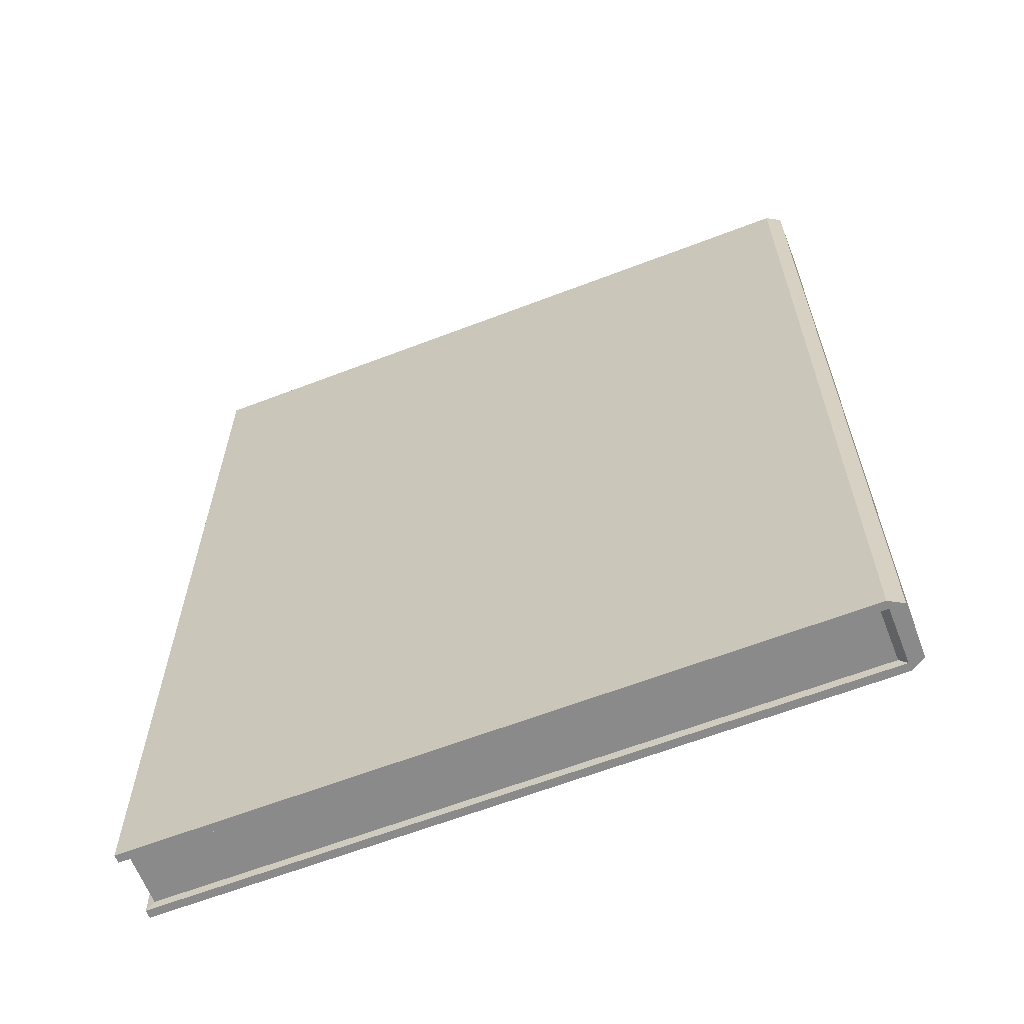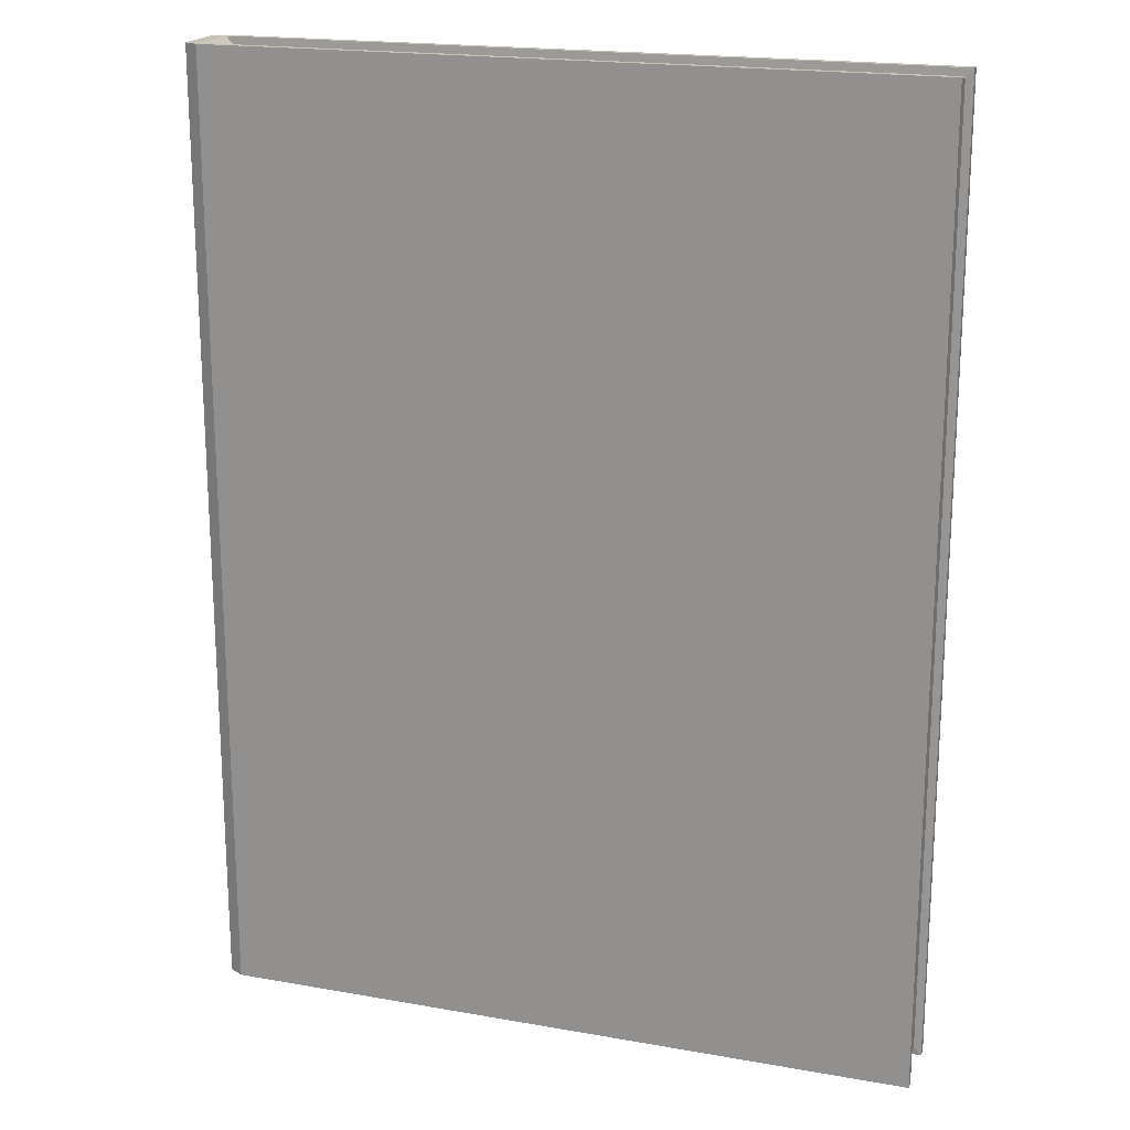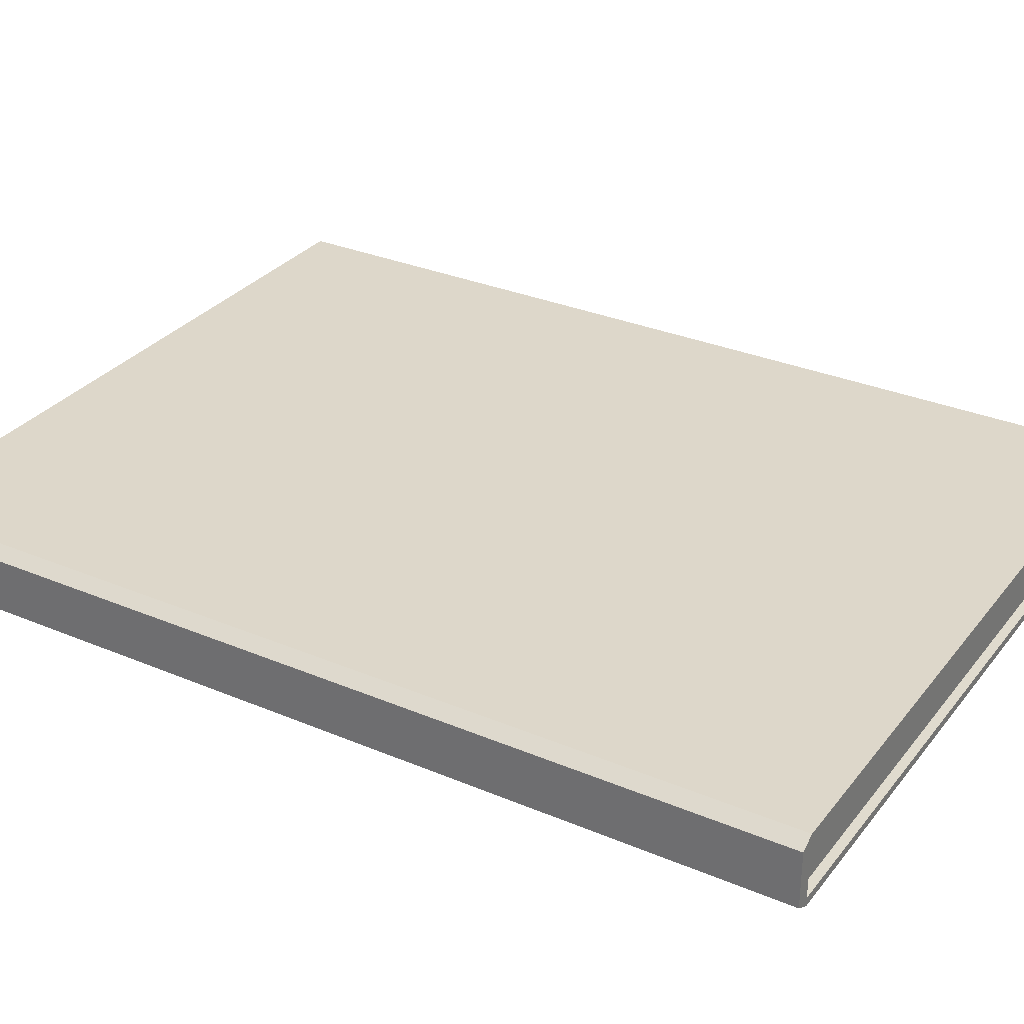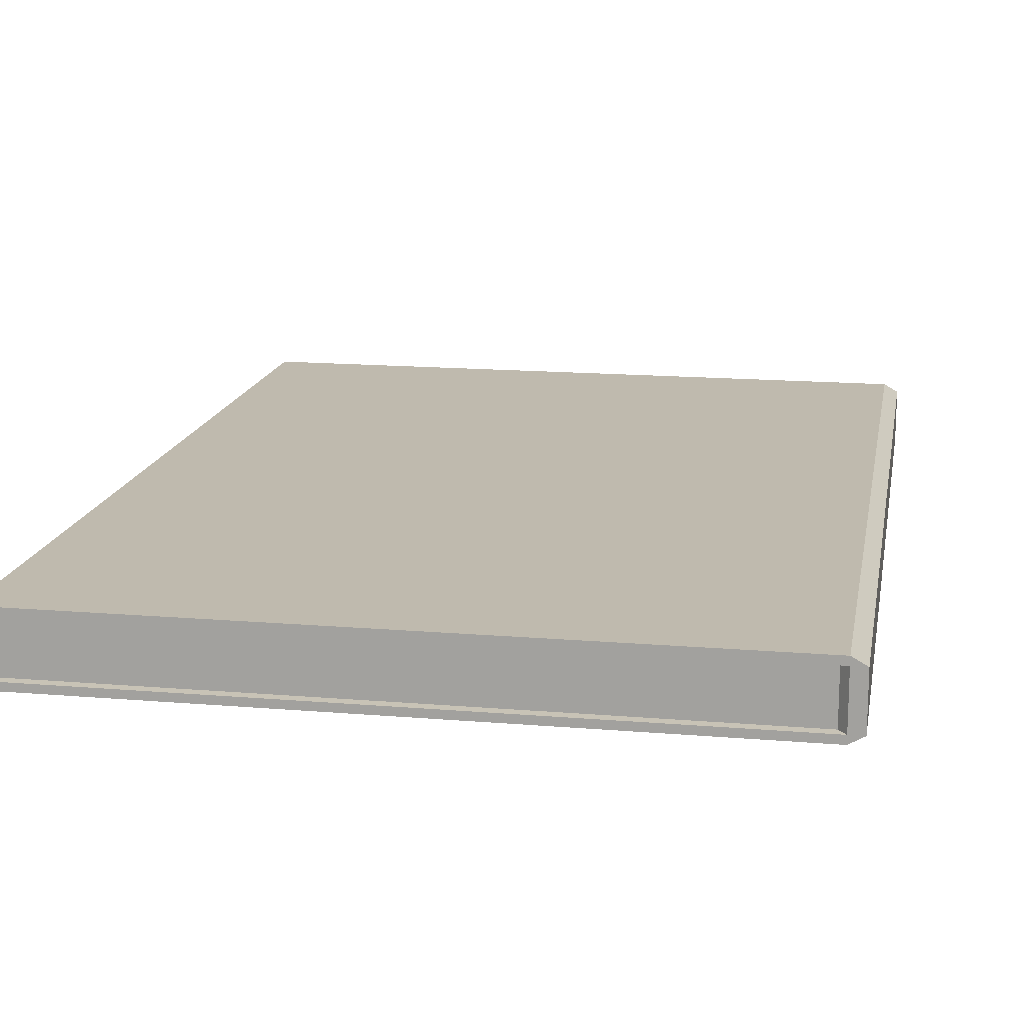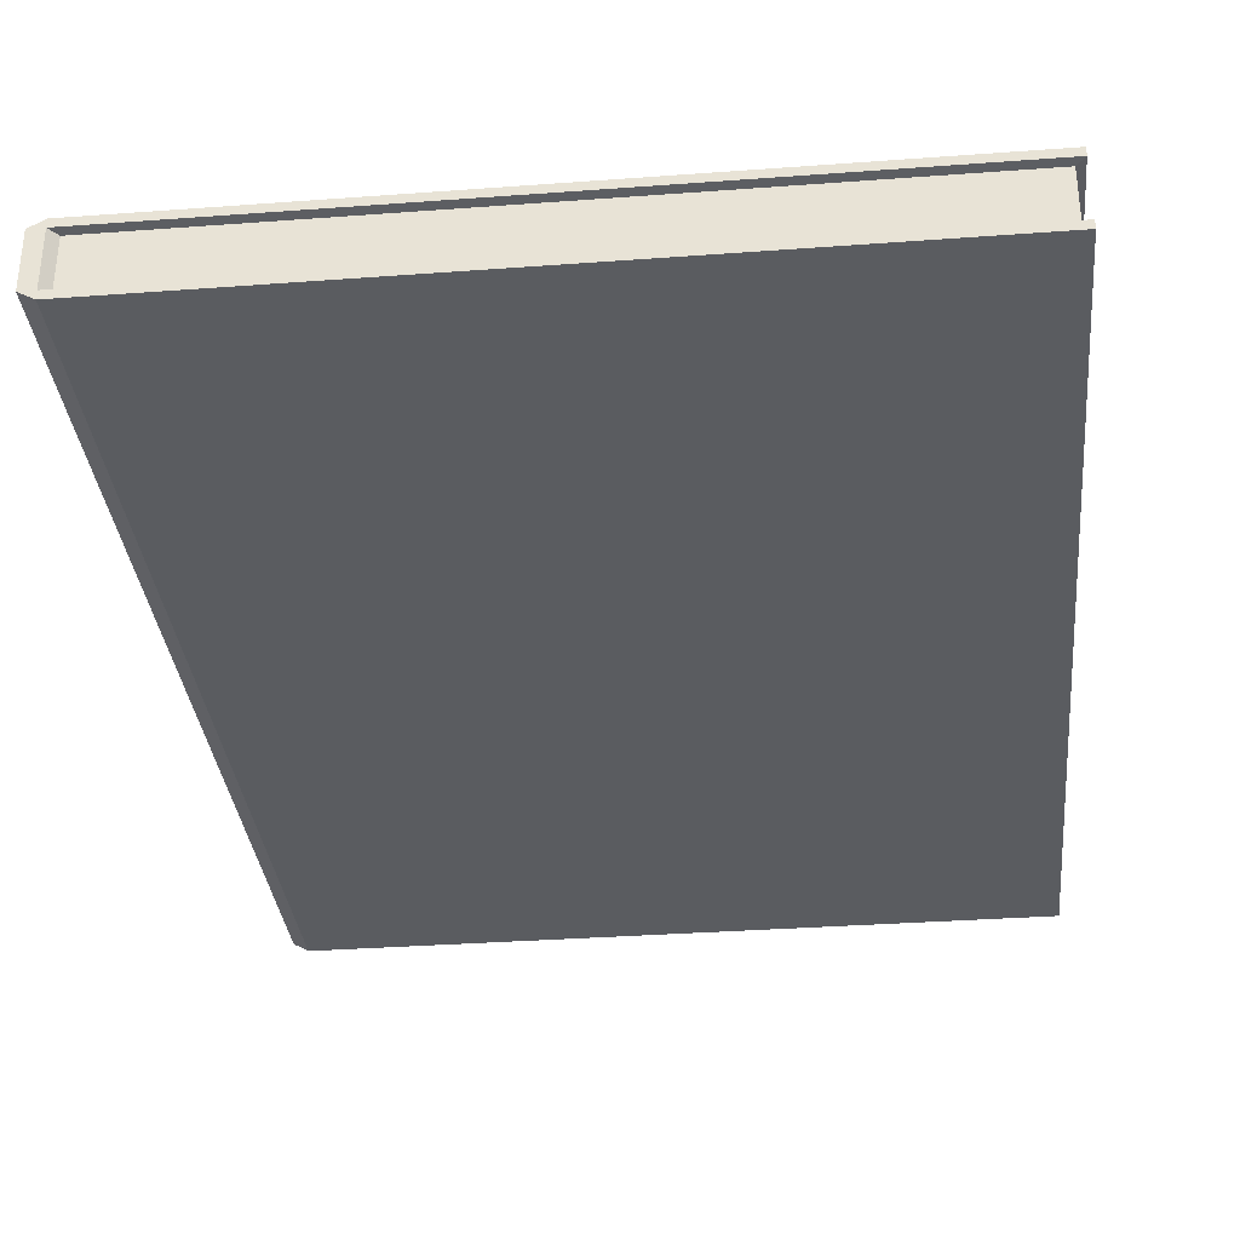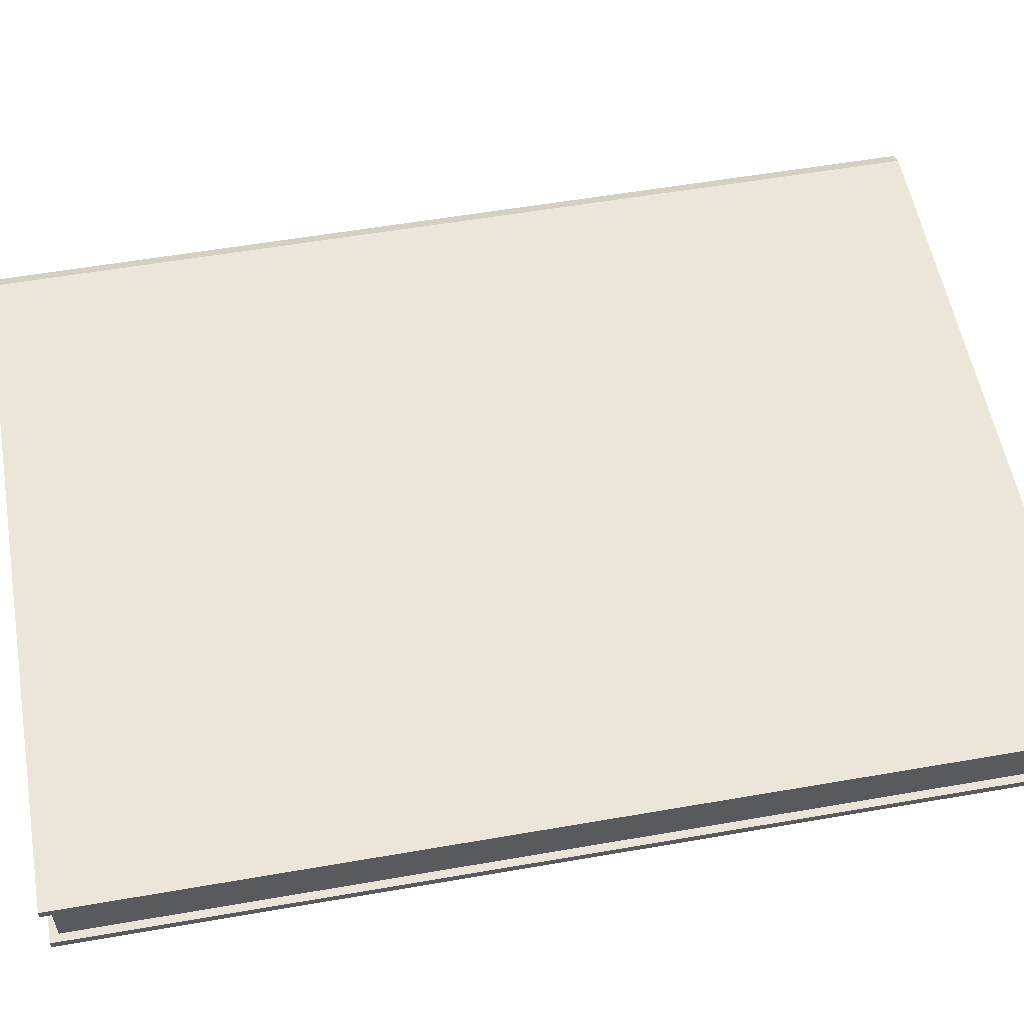
<metadata>
{"format":"obj","ext":"obj","renderer":"f3d","projection":"perspective","resolution":1024,"background":"white","views":[{"elev":-63.4,"azim":-158.8,"up":"+Y"},{"elev":19.1,"azim":18.5,"up":"+Y"},{"elev":30.9,"azim":-58.8,"up":"+Z"},{"elev":15.6,"azim":-169.9,"up":"+Z"},{"elev":-33.6,"azim":5.8,"up":"+Z"},{"elev":56.1,"azim":79.7,"up":"+Z"}]}
</metadata>
<code>
o book
v 3.671 4.91 -0.2833
v 3.671 -4.91 -0.2833
v 3.671 4.91 0.2833
v 3.671 -4.91 0.2833
v 3.75 -5 -0.375
v 3.75 -5 0.375
v 3.75 5 -0.375
v 3.75 5 0.375
v -3.75 -5 -0.2895
v -3.75 -5 0.2895
v -3.75 5 0.2895
v -3.75 5 -0.2895
v 3.75 5 0.2895
v 3.75 5 -0.2895
v 3.75 -5 0.2895
v 3.75 -5 -0.2895
v -3.598 5 0.375
v -3.598 5 -0.375
v -3.598 -5 0.375
v -3.598 -5 -0.375
v -3.598 -5 0.2895
v -3.598 -5 -0.2895
v -3.598 5 0.2895
v -3.598 5 -0.2895
v -3.518 -4.91 0.2833
v -3.518 -4.91 -0.2833
v -3.518 4.91 0.2833
v -3.518 4.91 -0.2833
f 19 17 11 10
f 6 8 17 19
f 27 3 1 28
f 3 4 2 1
f 4 25 26 2
f 20 9 12 18
f 24 14 7 18
f 14 16 5 7
f 20 22 9
f 20 18 7 5
f 19 10 21
f 21 10 9 22
f 8 6 15 13
f 24 23 27 28
f 17 8 13 23
f 21 22 26 25
f 10 11 12 9
f 11 23 24 12
f 23 11 17
f 15 21 25 4
f 6 19 21 15
f 16 22 20 5
f 12 24 18
f 23 13 3 27
f 16 14 1 2
f 22 16 2 26
f 14 24 28 1
f 13 15 4 3

</code>
